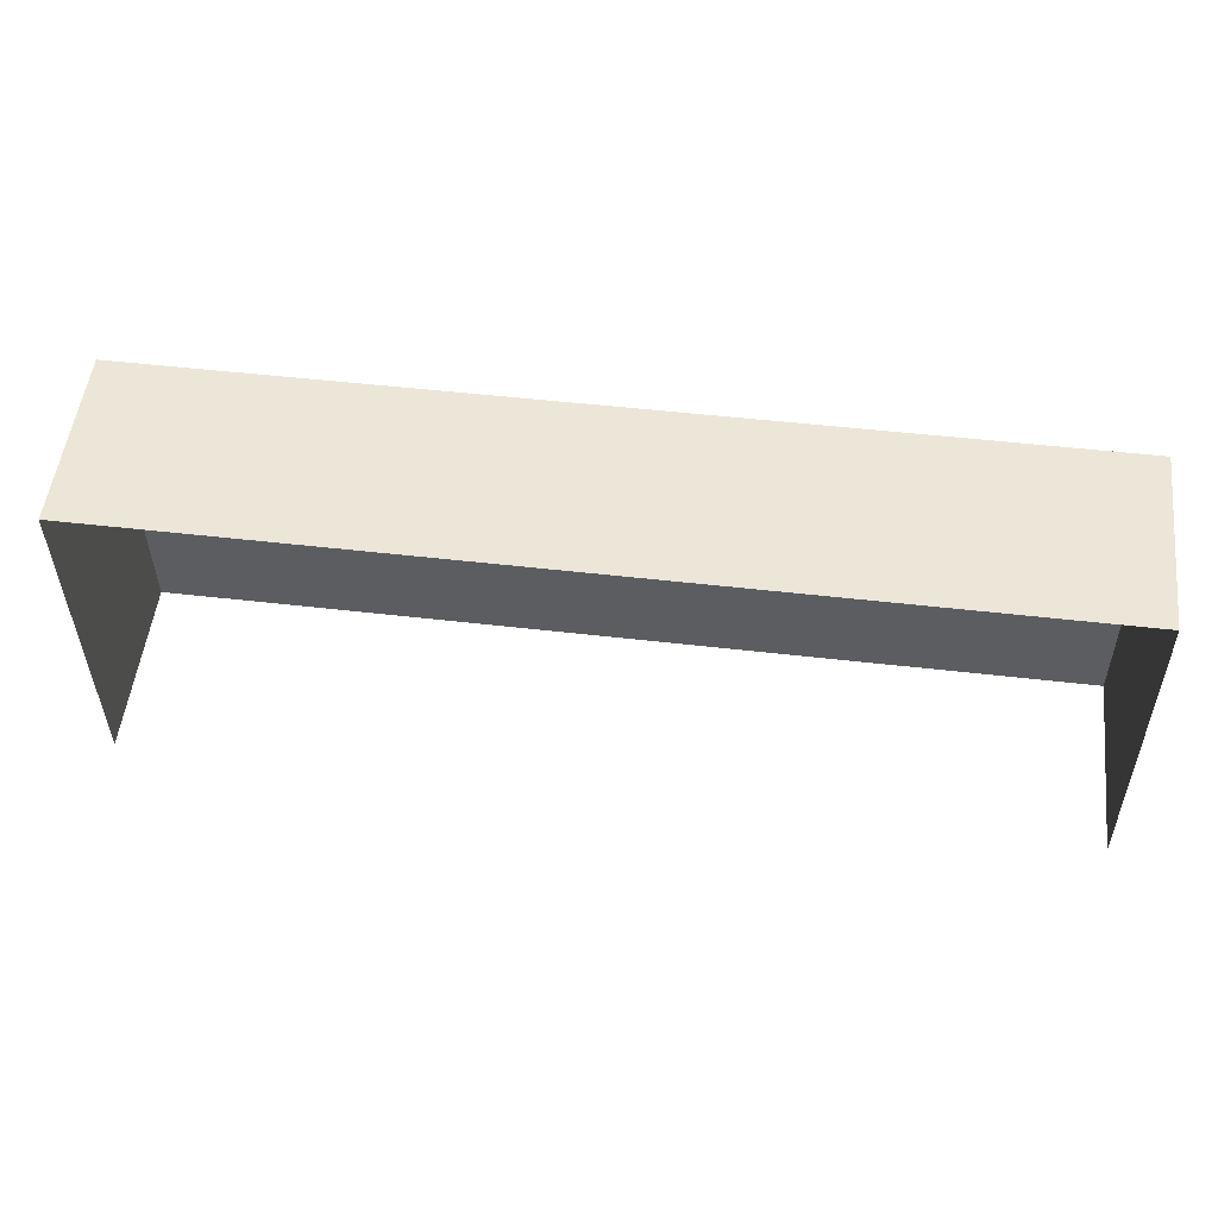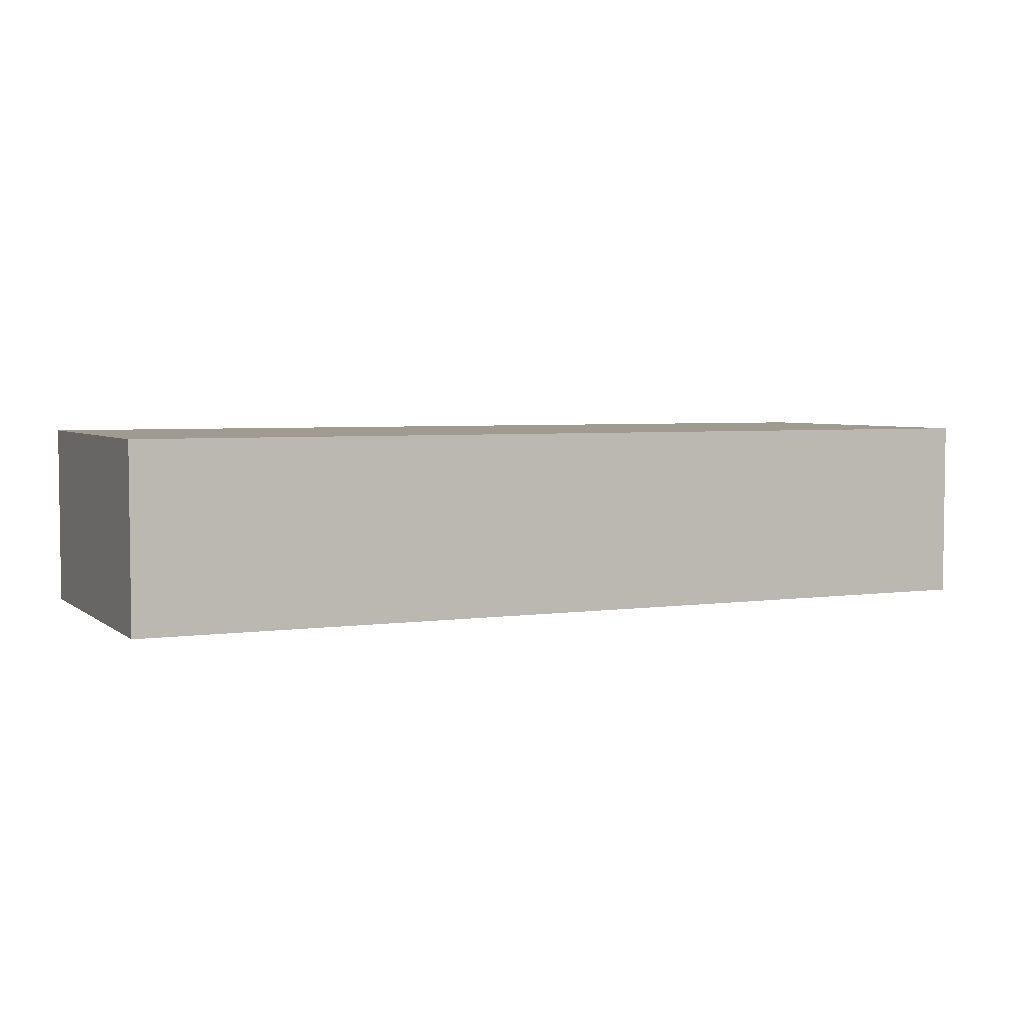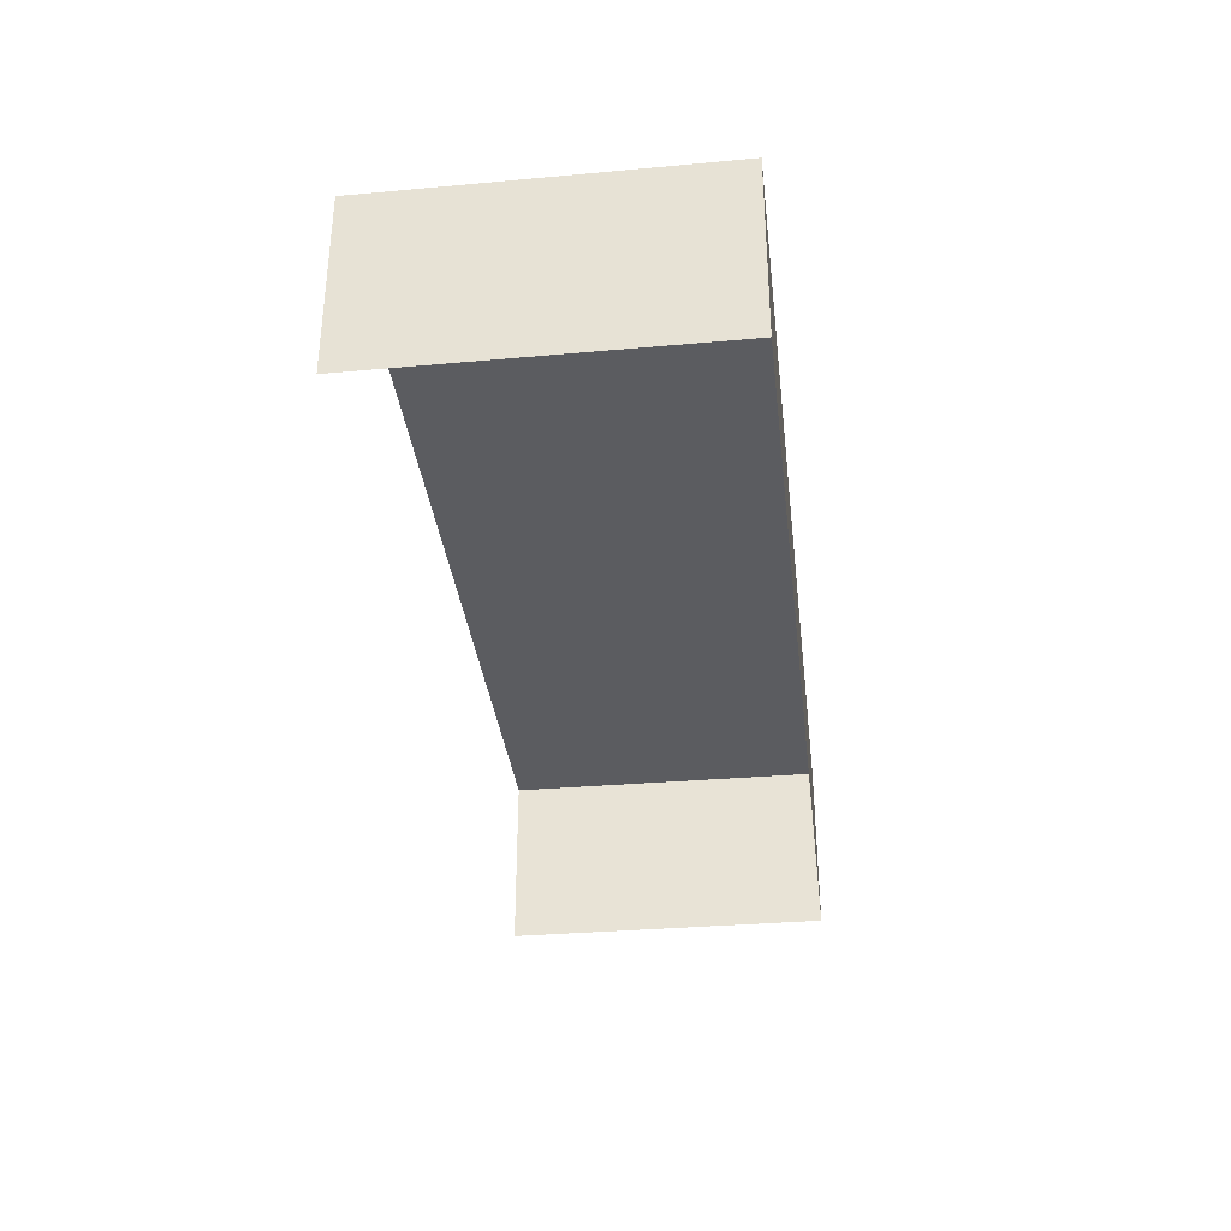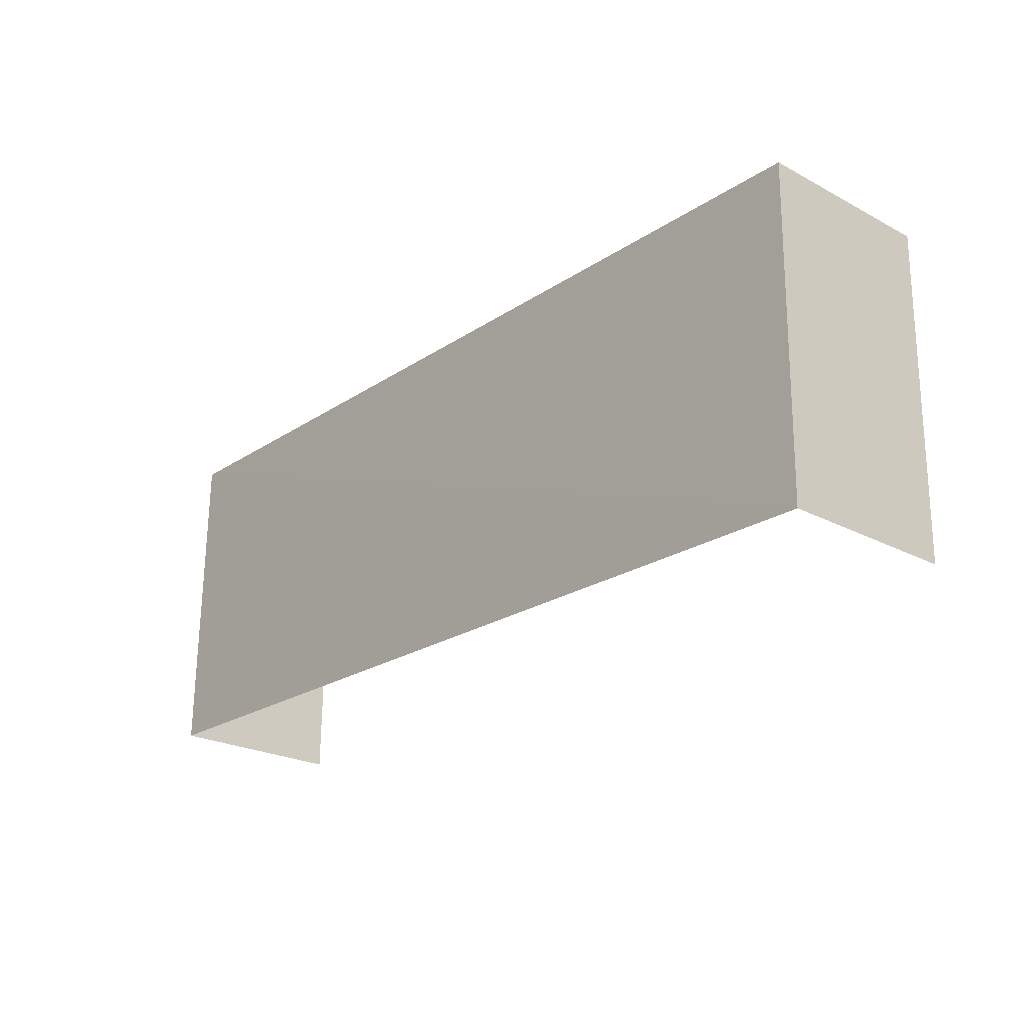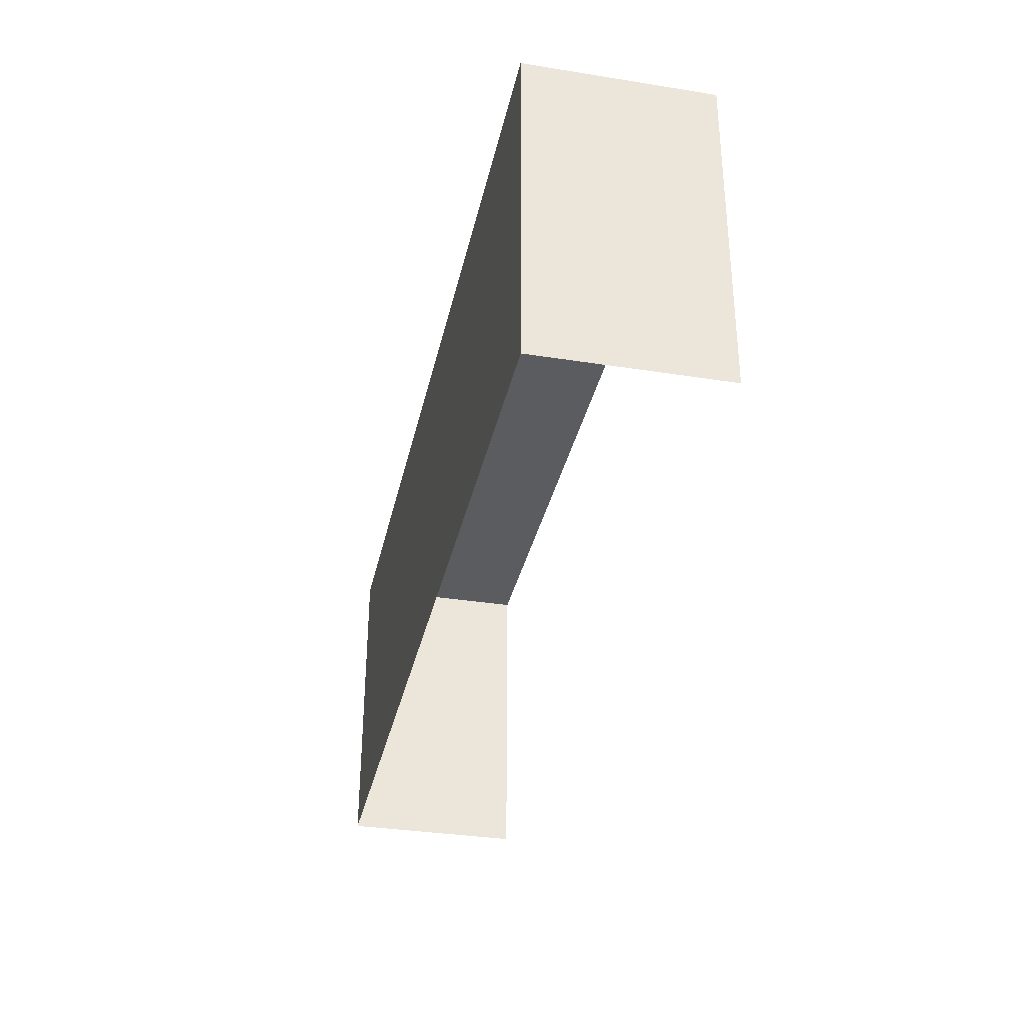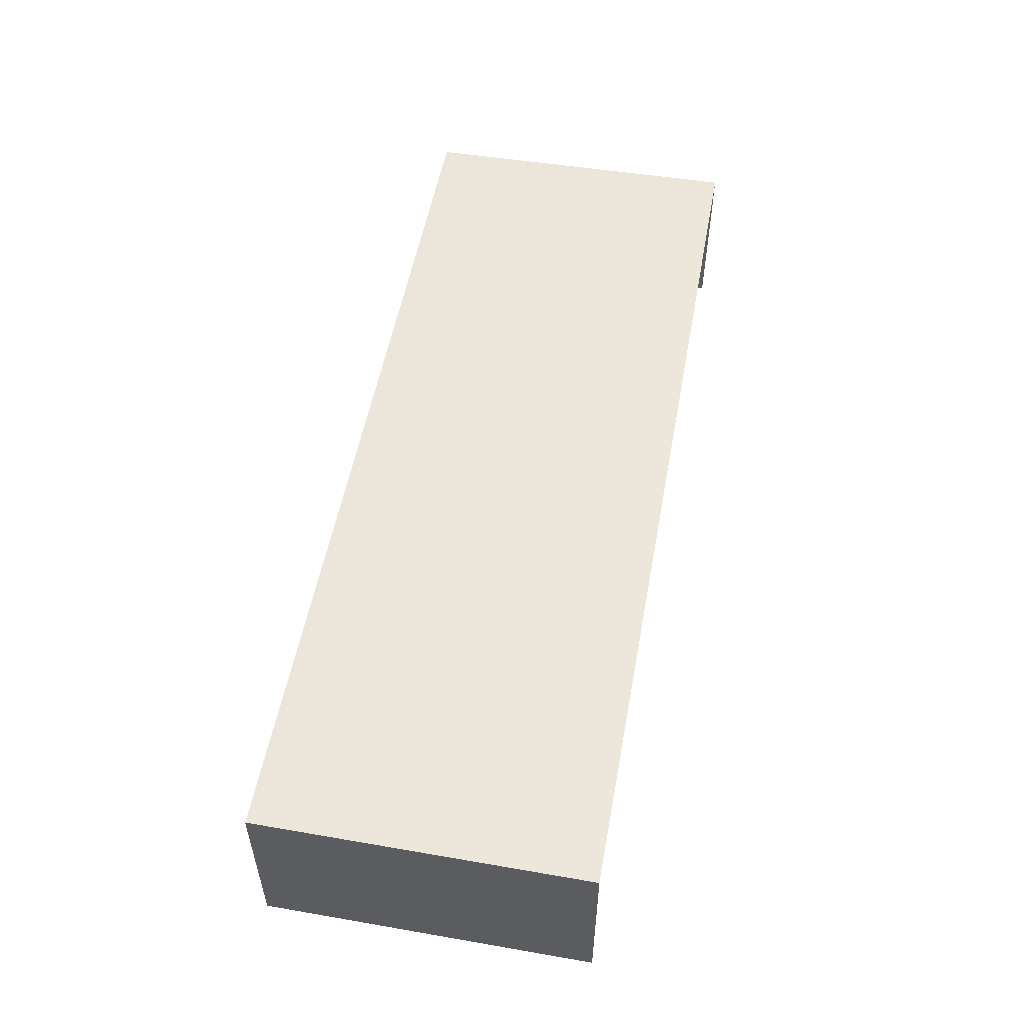
<metadata>
{"format":"obj","ext":"obj","renderer":"f3d","projection":"perspective","resolution":1024,"background":"white","views":[{"elev":52.6,"azim":-172.4,"up":"+Y"},{"elev":4.2,"azim":154.5,"up":"+Z"},{"elev":-34.7,"azim":96.0,"up":"+Z"},{"elev":-23.2,"azim":48.8,"up":"+Y"},{"elev":-34.5,"azim":78.0,"up":"+Y"},{"elev":53.3,"azim":-80.3,"up":"+Z"}]}
</metadata>
<code>
v -2.254e+05 -1.268e+05 15.74
v -2.254e+05 -1.268e+05 15.74
v -2.254e+05 -1.268e+05 15.74
v -2.254e+05 -1.268e+05 15.74
v -2.254e+05 -1.268e+05 16.78
v -2.254e+05 -1.268e+05 16.78
v -2.254e+05 -1.268e+05 16.78
v -2.254e+05 -1.268e+05 16.78
f 1 2 3
f 1 4 2
f 7 3 2
f 5 7 2
f 5 6 7
f 5 8 6
f 8 4 1
f 6 8 1
f 5 2 4
f 8 5 4
f 6 1 3
f 7 6 3

</code>
